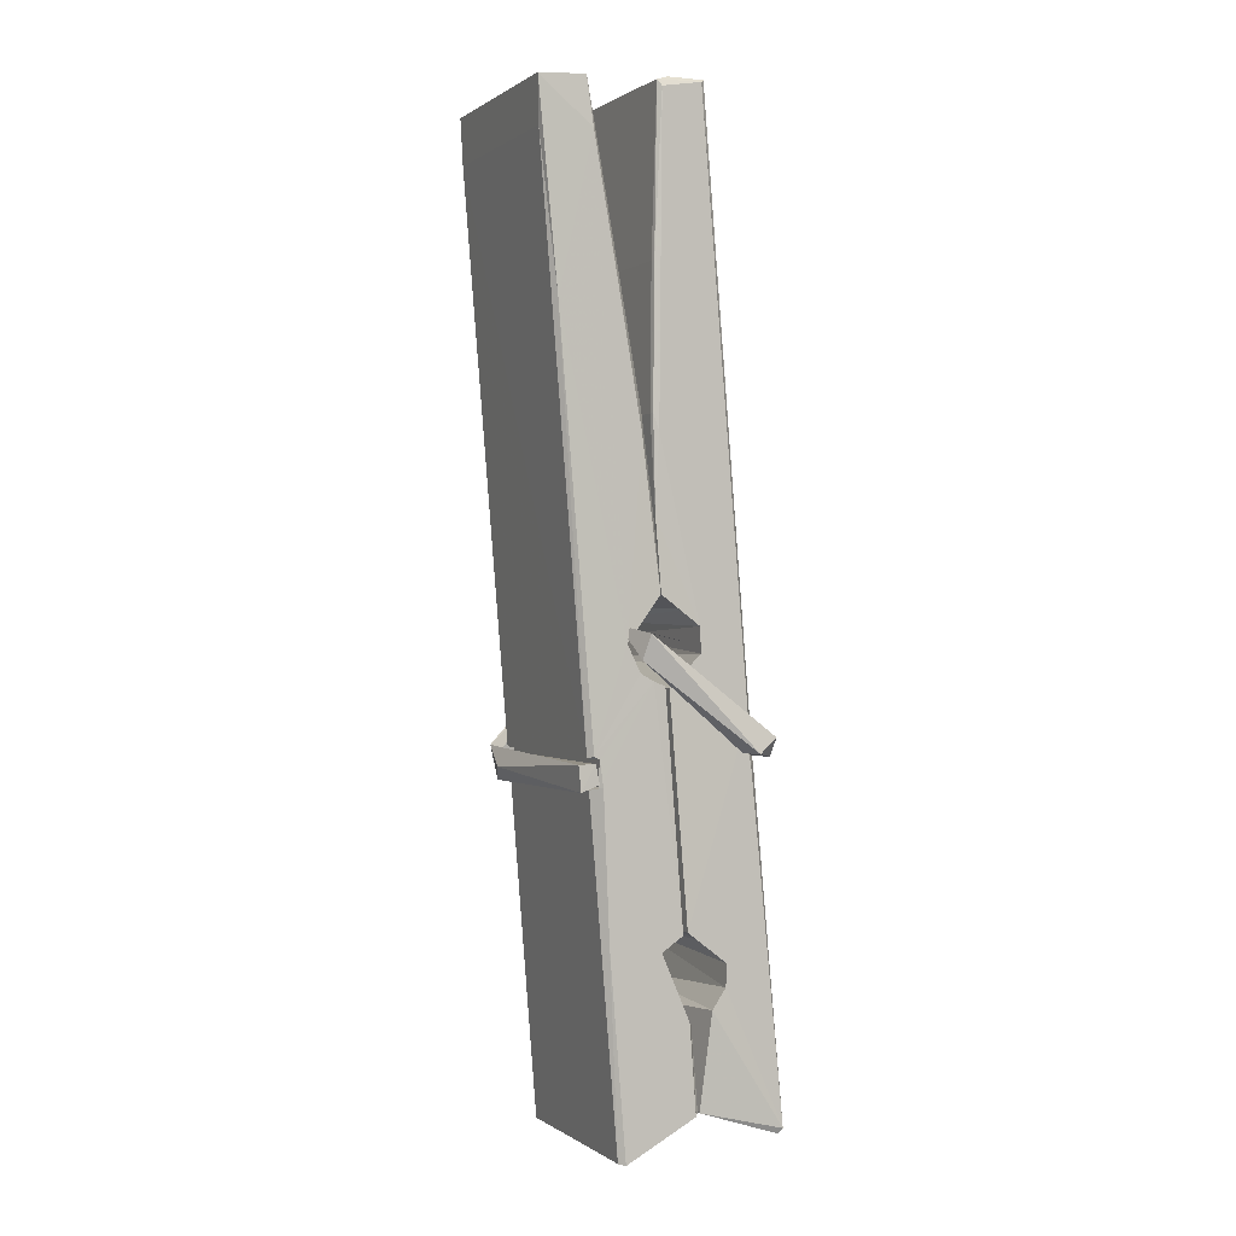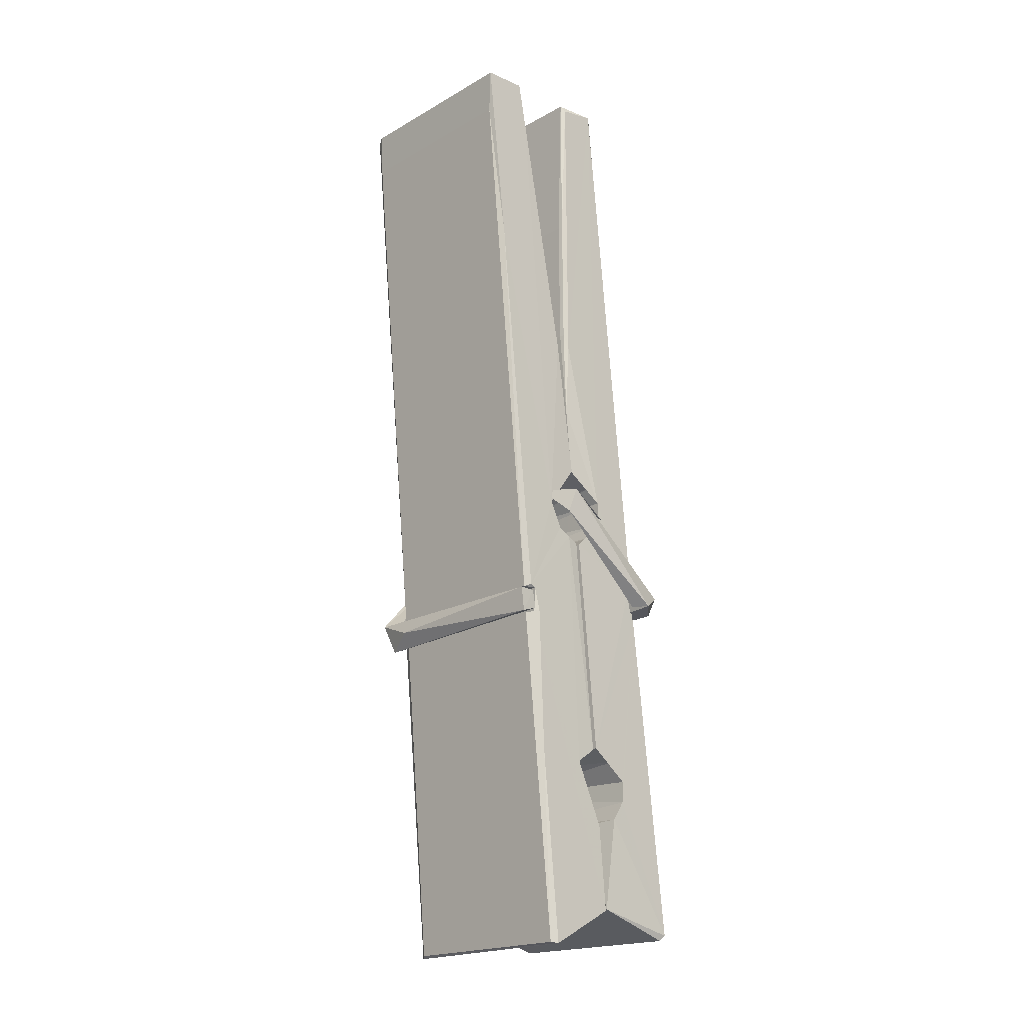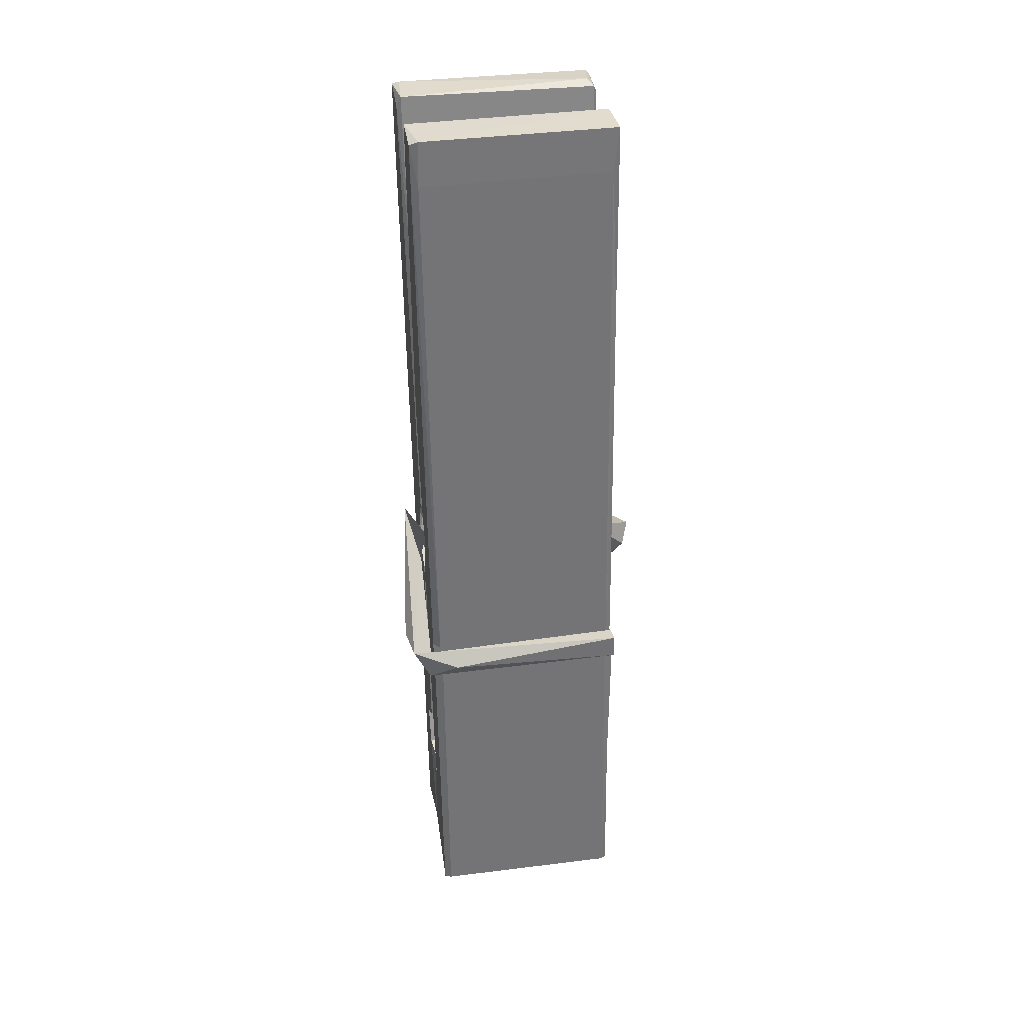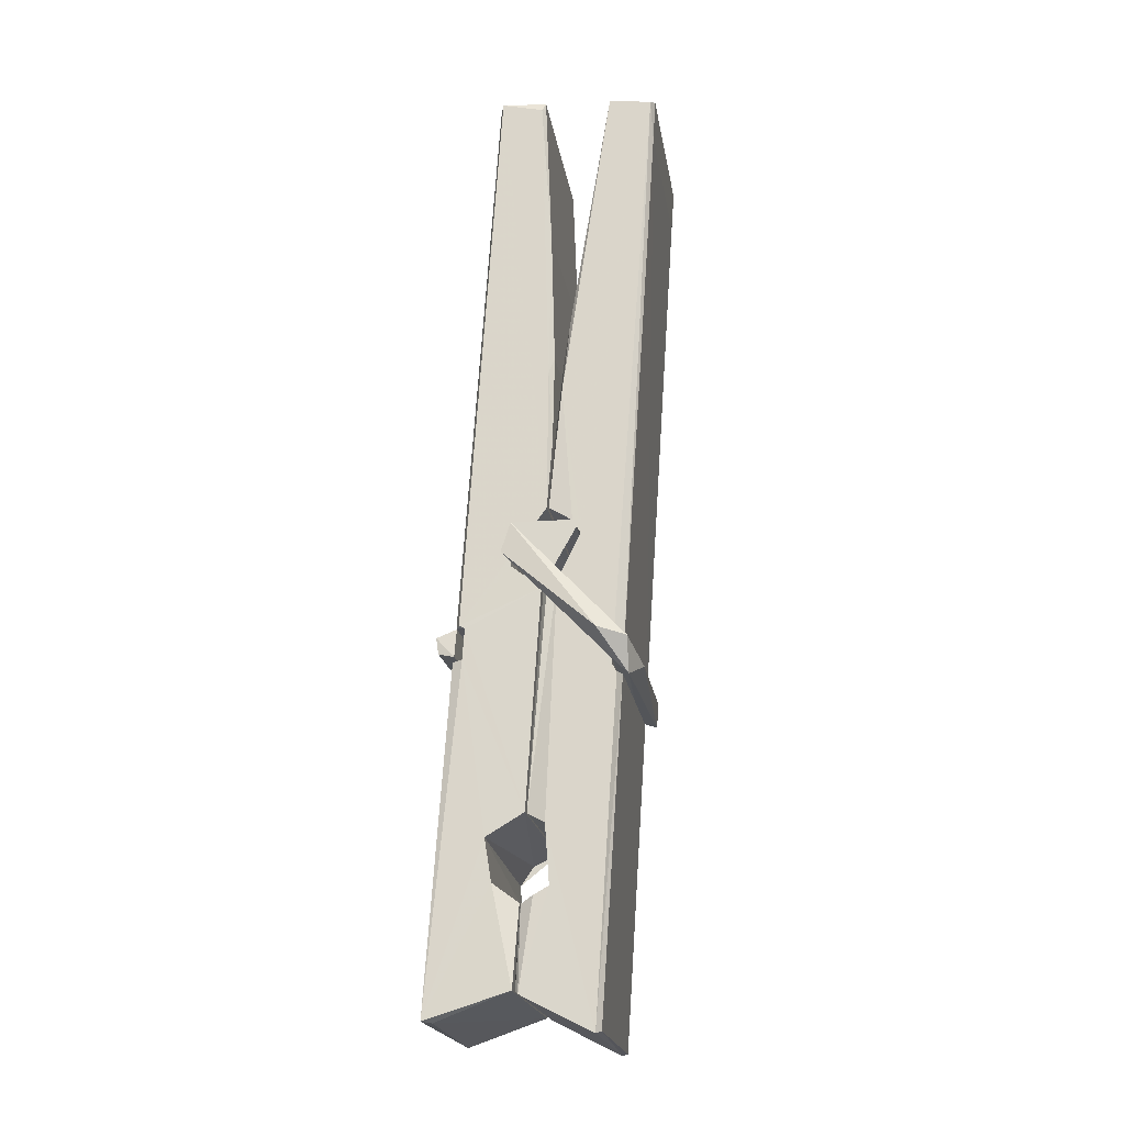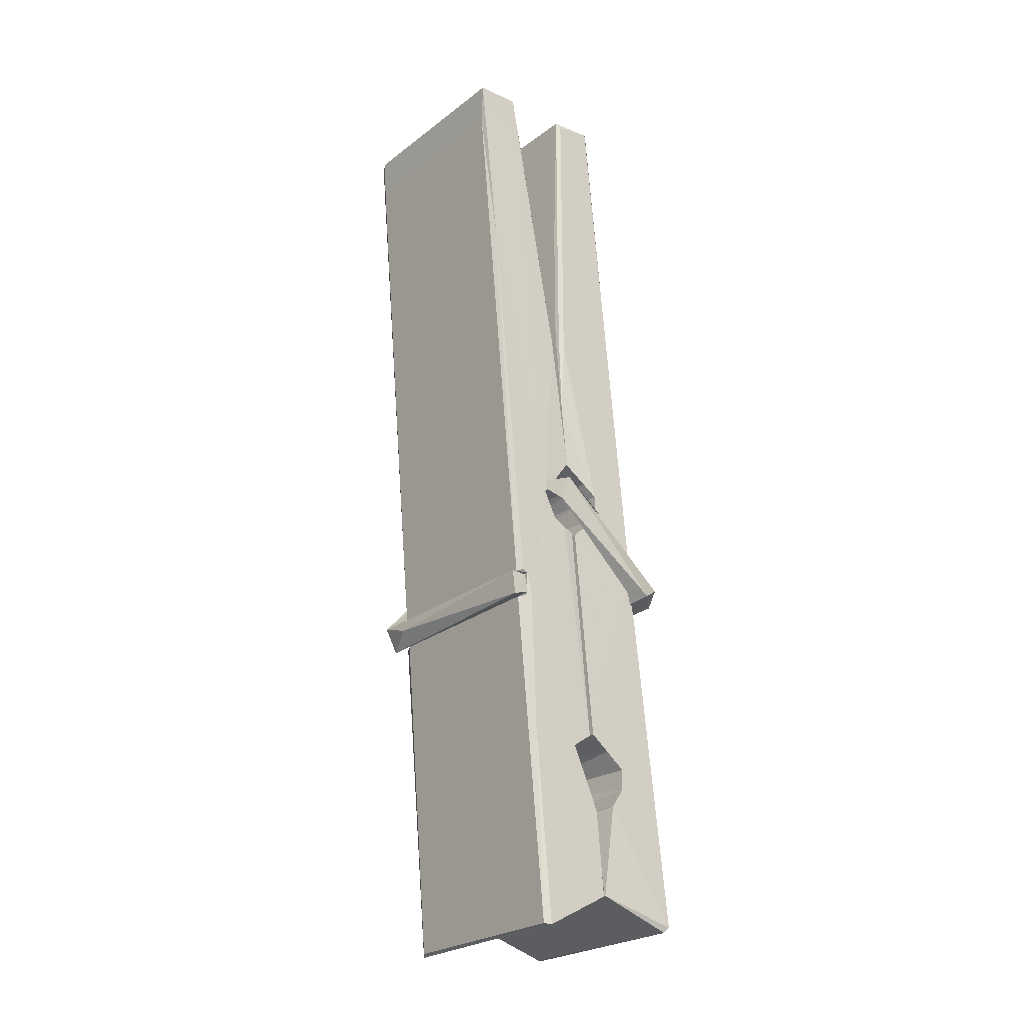
<metadata>
{"format":"obj","ext":"obj","renderer":"f3d","projection":"perspective","resolution":1024,"background":"white","views":[{"elev":1.8,"azim":65.8,"up":"+Y"},{"elev":-18.0,"azim":46.6,"up":"+Y"},{"elev":30.1,"azim":-8.4,"up":"+Y"},{"elev":-21.6,"azim":-80.7,"up":"+Y"},{"elev":-23.8,"azim":50.5,"up":"+Y"}]}
</metadata>
<code>
v -0.8042 -4.532 1.989
v -0.6406 -4.498 1.93
v -0.8024 -4.499 1.929
v -0.7985 -4.496 1.928
v -0.8158 -3.953 1.973
v -0.8143 -3.874 1.985
v -0.8167 -3.777 2.003
v -0.8115 -3.984 1.967
v -0.6588 -3.776 2.004
v -0.8177 -3.78 2.046
v -0.8178 -4.013 1.966
v -0.8245 -3.741 2.009
v -0.6442 -4.363 1.938
v -0.8112 -4.257 2.008
v -0.8135 -4.18 1.962
v -0.8073 -4.429 1.942
v -0.8071 -4.422 1.955
v -0.8083 -4.374 1.951
v -0.6426 -4.416 1.957
v -0.6482 -4.395 1.964
v -0.8025 -4.412 1.962
v -0.6493 -4.148 1.981
v -0.6536 -4.13 1.977
v -0.8148 -4.129 1.974
v -0.8141 -4.117 1.955
v -0.6512 -4.112 1.954
v -0.8063 -4.234 2.014
v -0.6641 -3.773 2.001
v -0.6613 -3.737 2.008
v -0.6577 -3.98 1.966
v -0.6489 -4.169 1.971
v -0.6496 -4.179 1.951
v -0.6487 -4.176 1.96
v -0.6493 -4.36 1.936
v -0.6427 -4.495 1.927
v -0.6459 -4.492 1.926
v -0.6429 -4.251 2.003
v -0.8041 -4.257 2.012
v -0.6636 -3.776 2.045
v -0.6617 -3.87 1.984
v -0.8134 -4.159 1.982
v -0.8051 -4.366 1.937
v -0.7979 -4.394 1.965
v -0.6424 -4.428 1.934
v -0.8097 -4.058 1.959
v -0.6554 -4.054 1.958
v -0.8144 -4.141 1.981
v -0.8242 -3.747 2.045
v -0.8172 -3.743 2.048
v -0.6598 -3.739 2.047
v -0.6557 -3.899 2.033
v -0.647 -4.229 2.009
v -0.6463 -4.431 1.931
v -0.6394 -4.527 1.987
v -0.6436 -4.526 1.991
v -0.7988 -4.53 1.993
v -0.8054 -4.502 1.931
v -0.6534 -3.994 1.968
v -0.6436 -4.374 1.956
v -0.8086 -4.185 1.95
v -0.6539 -4.181 1.948
v -0.647 -4.231 2.004
v -0.8133 -4.186 1.953
v -0.6463 -4.254 2.006
v -0.6515 -4.253 2.011
v -0.8021 -4.435 1.932
v -0.8119 -4.235 2.006
v -0.8112 -4.255 2.004
v -0.6516 -4.23 2.012
v -0.8215 -3.737 1.953
v -0.6437 -4.496 1.925
v -0.8149 -3.984 1.96
v -0.818 -3.872 1.957
v -0.6601 -3.74 1.948
v -0.6605 -3.735 1.916
v -0.6535 -3.993 1.954
v -0.6558 -3.98 1.958
v -0.6588 -3.868 1.955
v -0.8183 -3.997 1.955
v -0.8088 -4.366 1.936
v -0.6441 -4.361 1.935
v -0.6426 -4.42 1.915
v -0.8086 -4.384 1.905
v -0.8094 -4.243 1.877
v -0.6445 -4.37 1.914
v -0.8108 -4.148 1.921
v -0.6533 -4.123 1.93
v -0.808 -4.125 1.935
v -0.65 -4.136 1.922
v -0.8152 -4.117 1.953
v -0.814 -4.166 1.924
v -0.6493 -4.168 1.928
v -0.6495 -4.156 1.921
v -0.6531 -4.112 1.952
v -0.8131 -4.185 1.949
v -0.8195 -3.741 1.913
v -0.6595 -3.98 1.958
v -0.6434 -4.404 1.904
v -0.6533 -4.239 1.876
v -0.6563 -4.028 1.892
v -0.6661 -3.737 1.912
v -0.6663 -3.732 1.941
v -0.6629 -3.735 1.952
v -0.6624 -3.868 1.956
v -0.8147 -4.137 1.924
v -0.6438 -4.387 1.903
v -0.8076 -4.419 1.91
v -0.8054 -4.499 1.927
v -0.8132 -4.058 1.958
v -0.6545 -4.054 1.956
v -0.6543 -4.209 1.878
v -0.8254 -3.737 1.916
v -0.8196 -3.734 1.918
v -0.6629 -3.733 1.914
v -0.6485 -4.209 1.882
v -0.6477 -4.241 1.881
v -0.641 -4.514 1.857
v -0.7993 -4.521 1.865
v -0.8125 -4.241 1.886
v -0.825 -3.745 1.95
v -0.6434 -4.518 1.86
v -0.8073 -4.213 1.879
v -0.8132 -4.213 1.883
v -0.649 -4.181 1.948
v -0.8132 -4.216 1.887
v -0.8022 -4.434 1.931
v -0.8053 -4.52 1.858
v -0.6484 -4.212 1.886
v -0.6535 -4.237 1.884
v -0.8117 -4.216 1.881
v -0.647 -4.218 1.887
v -0.6393 -4.234 1.869
v -0.8117 -4.239 1.879
v -0.6249 -4.23 1.885
v -0.8112 -4.236 1.866
v -0.8129 -4.223 1.864
v -0.6443 -4.254 2.02
v -0.6458 -4.249 2.005
v -0.6458 -4.149 1.964
v -0.8307 -4.235 2.019
v -0.6511 -4.152 1.914
v -0.6612 -4.135 1.983
v -0.8071 -4.183 1.937
v -0.815 -4.129 1.981
v -0.8278 -4.134 1.926
v -0.8272 -4.158 1.918
v -0.8363 -4.228 1.995
v -0.8162 -4.174 1.956
v -0.7921 -4.248 2.028
v -0.8161 -4.261 2.018
v -0.8181 -4.248 2.005
v -0.646 -4.234 2.008
v -0.8152 -4.237 2.016
v -0.645 -4.234 2.022
v -0.6266 -4.139 1.973
v -0.6311 -4.159 1.977
v -0.6368 -4.23 1.893
v -0.6331 -4.219 1.867
f 49 29 12
f 8 5 6
f 5 7 6
f 7 40 6
f 40 8 6
f 58 30 29
f 58 29 9
f 12 5 11
f 18 15 42
f 15 63 42
f 20 59 19
f 38 14 1
f 18 43 17
f 18 59 43
f 17 43 21
f 22 23 26
f 41 31 15
f 15 32 60
f 7 5 12
f 50 9 29
f 48 10 49
f 28 12 29
f 28 29 40
f 29 30 40
f 23 24 26
f 22 47 23
f 47 24 23
f 41 22 31
f 18 13 59
f 43 59 20
f 19 17 21
f 21 20 19
f 44 16 19
f 16 17 19
f 54 57 2
f 69 52 51
f 39 51 50
f 28 7 12
f 30 8 40
f 40 7 28
f 25 45 26
f 25 26 24
f 47 22 41
f 31 33 15
f 33 32 15
f 34 13 42
f 42 13 18
f 43 20 21
f 36 35 3
f 36 3 4
f 57 3 2
f 3 35 2
f 10 39 50
f 10 50 49
f 25 11 45
f 11 5 8
f 11 8 45
f 45 8 30
f 26 45 46
f 45 30 46
f 58 22 26
f 26 46 58
f 46 30 58
f 51 39 69
f 39 10 69
f 25 24 11
f 47 67 48
f 67 27 48
f 48 27 10
f 51 9 50
f 22 9 51
f 52 22 51
f 64 37 55
f 55 56 54
f 54 56 1
f 4 3 66
f 36 4 66
f 36 66 53
f 35 36 53
f 35 53 2
f 56 55 38
f 66 3 57
f 1 18 17
f 14 18 1
f 15 18 14
f 47 11 24
f 11 47 48
f 12 11 48
f 49 12 48
f 29 49 50
f 9 22 58
f 31 22 52
f 31 52 33
f 64 19 59
f 19 64 44
f 2 44 64
f 2 64 54
f 57 54 1
f 32 61 60
f 33 13 32
f 62 33 52
f 47 41 15
f 15 60 63
f 60 61 42
f 34 42 61
f 32 13 34
f 32 34 61
f 33 59 13
f 64 59 33
f 38 55 65
f 55 37 65
f 14 68 15
f 60 42 63
f 66 16 44
f 66 44 53
f 2 53 44
f 55 54 64
f 38 1 56
f 17 57 1
f 57 17 16
f 66 57 16
f 15 68 67
f 62 37 64
f 68 37 62
f 68 62 67
f 64 33 62
f 52 69 62
f 67 62 69
f 67 69 27
f 47 15 67
f 69 10 27
f 37 38 65
f 38 37 68
f 68 14 38
f 82 117 71
f 75 76 74
f 76 77 78
f 76 78 74
f 78 103 74
f 73 72 79
f 73 79 120
f 83 85 106
f 83 80 85
f 83 106 98
f 83 98 107
f 106 116 98
f 105 86 91
f 87 94 89
f 112 123 122
f 123 90 105
f 90 88 105
f 70 73 120
f 103 78 104
f 78 77 97
f 78 97 104
f 88 94 87
f 89 86 105
f 105 87 89
f 93 86 89
f 117 116 99
f 115 100 111
f 96 111 101
f 111 100 101
f 100 114 101
f 72 73 104
f 73 70 103
f 73 103 104
f 104 97 72
f 90 109 94
f 94 88 90
f 105 88 87
f 92 91 93
f 91 86 93
f 95 91 92
f 92 124 95
f 95 81 80
f 80 81 85
f 98 82 107
f 107 82 126
f 108 71 118
f 127 121 117
f 114 112 96
f 114 96 101
f 102 103 70
f 72 97 110
f 72 110 109
f 110 94 109
f 97 77 110
f 89 94 110
f 89 110 76
f 110 77 76
f 122 111 96
f 96 112 122
f 79 72 109
f 109 90 79
f 127 84 119
f 113 112 114
f 114 102 113
f 75 102 114
f 75 114 100
f 75 100 115
f 121 127 118
f 126 71 108
f 84 127 117
f 99 84 117
f 127 83 107
f 127 119 83
f 95 123 91
f 91 123 105
f 90 123 112
f 90 112 79
f 112 120 79
f 112 70 120
f 70 112 113
f 70 113 102
f 102 75 103
f 103 75 74
f 76 75 89
f 75 115 89
f 115 93 89
f 81 128 116
f 106 85 81
f 106 81 116
f 98 116 117
f 98 117 82
f 121 71 117
f 71 121 118
f 127 108 118
f 92 93 124
f 93 115 124
f 123 95 125
f 81 95 124
f 128 81 124
f 124 115 128
f 128 115 111
f 111 122 125
f 111 125 128
f 122 123 125
f 80 83 119
f 71 126 82
f 127 107 108
f 107 126 108
f 119 129 128
f 128 125 119
f 80 125 95
f 125 80 119
f 99 116 128
f 99 128 129
f 99 129 119
f 119 84 99
f 131 158 130
f 132 136 158
f 132 134 133
f 130 136 133
f 132 133 135
f 136 132 135
f 130 158 136
f 149 137 154
f 154 152 153
f 155 134 158
f 158 131 139
f 151 148 153
f 147 146 151
f 155 142 156
f 156 142 139
f 155 139 142
f 142 155 141
f 141 155 142
f 145 144 143
f 145 143 144
f 148 145 144
f 144 145 148
f 146 145 148
f 147 145 146
f 146 148 151
f 147 140 145
f 156 139 131
f 134 155 156
f 155 158 139
f 145 140 148
f 147 150 140
f 150 147 151
f 150 149 140
f 140 153 148
f 153 140 154
f 154 140 149
f 151 138 150
f 153 152 151
f 138 152 137
f 137 152 154
f 150 137 149
f 137 150 138
f 138 151 152
f 157 134 156
f 157 156 131
f 157 131 134
f 132 158 134
f 134 131 133
f 131 130 133
f 133 136 135
f 49 29 12
f 8 5 6
f 5 7 6
f 7 40 6
f 40 8 6
f 58 30 29
f 58 29 9
f 12 5 11
f 18 15 42
f 15 63 42
f 20 59 19
f 38 14 1
f 18 43 17
f 18 59 43
f 17 43 21
f 22 23 26
f 41 31 15
f 15 32 60
f 7 5 12
f 50 9 29
f 48 10 49
f 28 12 29
f 28 29 40
f 29 30 40
f 23 24 26
f 22 47 23
f 47 24 23
f 41 22 31
f 18 13 59
f 43 59 20
f 19 17 21
f 21 20 19
f 44 16 19
f 16 17 19
f 54 57 2
f 69 52 51
f 39 51 50
f 28 7 12
f 30 8 40
f 40 7 28
f 25 45 26
f 25 26 24
f 47 22 41
f 31 33 15
f 33 32 15
f 34 13 42
f 42 13 18
f 43 20 21
f 36 35 3
f 36 3 4
f 57 3 2
f 3 35 2
f 10 39 50
f 10 50 49
f 25 11 45
f 11 5 8
f 11 8 45
f 45 8 30
f 26 45 46
f 45 30 46
f 58 22 26
f 26 46 58
f 46 30 58
f 51 39 69
f 39 10 69
f 25 24 11
f 47 67 48
f 67 27 48
f 48 27 10
f 51 9 50
f 22 9 51
f 52 22 51
f 64 37 55
f 55 56 54
f 54 56 1
f 4 3 66
f 36 4 66
f 36 66 53
f 35 36 53
f 35 53 2
f 56 55 38
f 66 3 57
f 1 18 17
f 14 18 1
f 15 18 14
f 47 11 24
f 11 47 48
f 12 11 48
f 49 12 48
f 29 49 50
f 9 22 58
f 31 22 52
f 31 52 33
f 64 19 59
f 19 64 44
f 2 44 64
f 2 64 54
f 57 54 1
f 32 61 60
f 33 13 32
f 62 33 52
f 47 41 15
f 15 60 63
f 60 61 42
f 34 42 61
f 32 13 34
f 32 34 61
f 33 59 13
f 64 59 33
f 38 55 65
f 55 37 65
f 14 68 15
f 60 42 63
f 66 16 44
f 66 44 53
f 2 53 44
f 55 54 64
f 38 1 56
f 17 57 1
f 57 17 16
f 66 57 16
f 15 68 67
f 62 37 64
f 68 37 62
f 68 62 67
f 64 33 62
f 52 69 62
f 67 62 69
f 67 69 27
f 47 15 67
f 69 10 27
f 37 38 65
f 38 37 68
f 68 14 38
f 82 117 71
f 75 76 74
f 76 77 78
f 76 78 74
f 78 103 74
f 73 72 79
f 73 79 120
f 83 85 106
f 83 80 85
f 83 106 98
f 83 98 107
f 106 116 98
f 105 86 91
f 87 94 89
f 112 123 122
f 123 90 105
f 90 88 105
f 70 73 120
f 103 78 104
f 78 77 97
f 78 97 104
f 88 94 87
f 89 86 105
f 105 87 89
f 93 86 89
f 117 116 99
f 115 100 111
f 96 111 101
f 111 100 101
f 100 114 101
f 72 73 104
f 73 70 103
f 73 103 104
f 104 97 72
f 90 109 94
f 94 88 90
f 105 88 87
f 92 91 93
f 91 86 93
f 95 91 92
f 92 124 95
f 95 81 80
f 80 81 85
f 98 82 107
f 107 82 126
f 108 71 118
f 127 121 117
f 114 112 96
f 114 96 101
f 102 103 70
f 72 97 110
f 72 110 109
f 110 94 109
f 97 77 110
f 89 94 110
f 89 110 76
f 110 77 76
f 122 111 96
f 96 112 122
f 79 72 109
f 109 90 79
f 127 84 119
f 113 112 114
f 114 102 113
f 75 102 114
f 75 114 100
f 75 100 115
f 121 127 118
f 126 71 108
f 84 127 117
f 99 84 117
f 127 83 107
f 127 119 83
f 95 123 91
f 91 123 105
f 90 123 112
f 90 112 79
f 112 120 79
f 112 70 120
f 70 112 113
f 70 113 102
f 102 75 103
f 103 75 74
f 76 75 89
f 75 115 89
f 115 93 89
f 81 128 116
f 106 85 81
f 106 81 116
f 98 116 117
f 98 117 82
f 121 71 117
f 71 121 118
f 127 108 118
f 92 93 124
f 93 115 124
f 123 95 125
f 81 95 124
f 128 81 124
f 124 115 128
f 128 115 111
f 111 122 125
f 111 125 128
f 122 123 125
f 80 83 119
f 71 126 82
f 127 107 108
f 107 126 108
f 119 129 128
f 128 125 119
f 80 125 95
f 125 80 119
f 99 116 128
f 99 128 129
f 99 129 119
f 119 84 99
f 131 158 130
f 132 136 158
f 132 134 133
f 130 136 133
f 132 133 135
f 136 132 135
f 130 158 136
f 149 137 154
f 154 152 153
f 155 134 158
f 158 131 139
f 151 148 153
f 147 146 151
f 155 142 156
f 156 142 139
f 155 139 142
f 142 155 141
f 141 155 142
f 145 144 143
f 145 143 144
f 148 145 144
f 144 145 148
f 146 145 148
f 147 145 146
f 146 148 151
f 147 140 145
f 156 139 131
f 134 155 156
f 155 158 139
f 145 140 148
f 147 150 140
f 150 147 151
f 150 149 140
f 140 153 148
f 153 140 154
f 154 140 149
f 151 138 150
f 153 152 151
f 138 152 137
f 137 152 154
f 150 137 149
f 137 150 138
f 138 151 152
f 157 134 156
f 157 156 131
f 157 131 134
f 132 158 134
f 134 131 133
f 131 130 133
f 133 136 135

</code>
